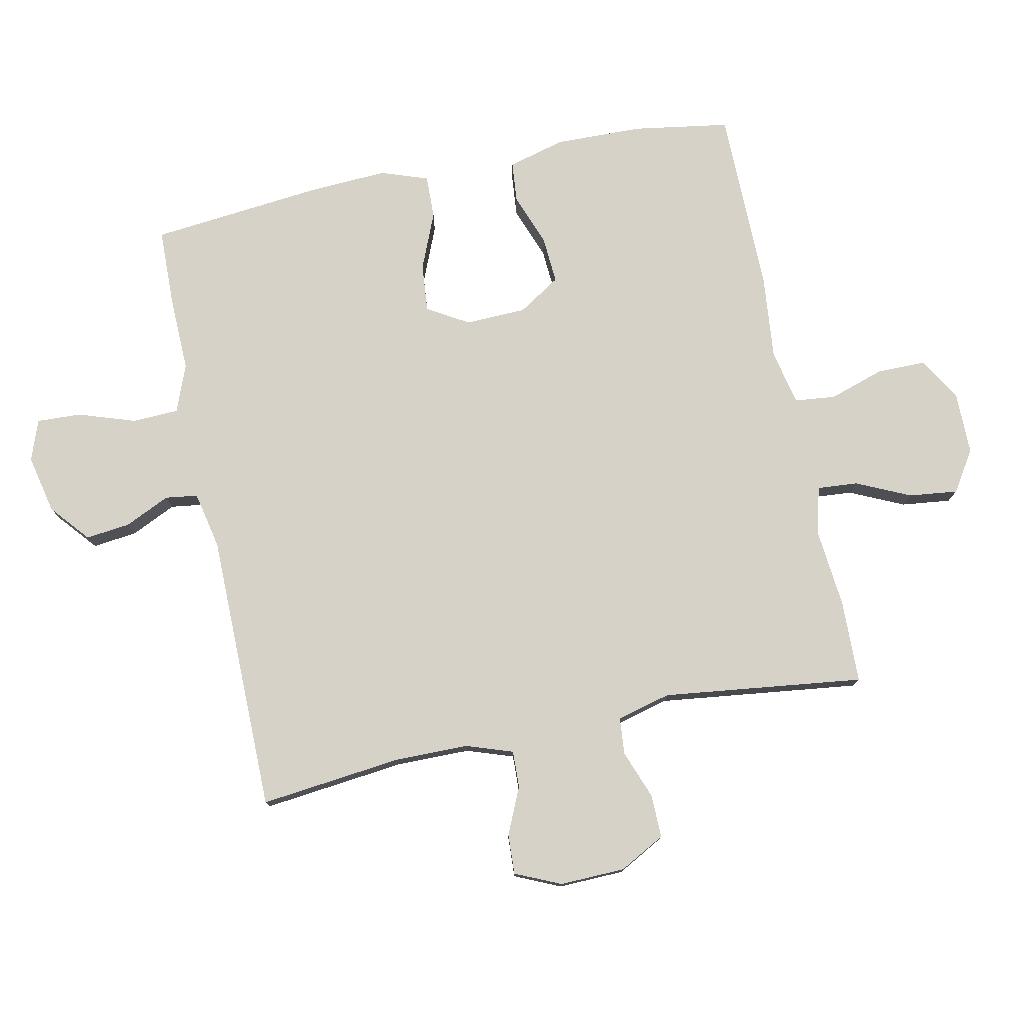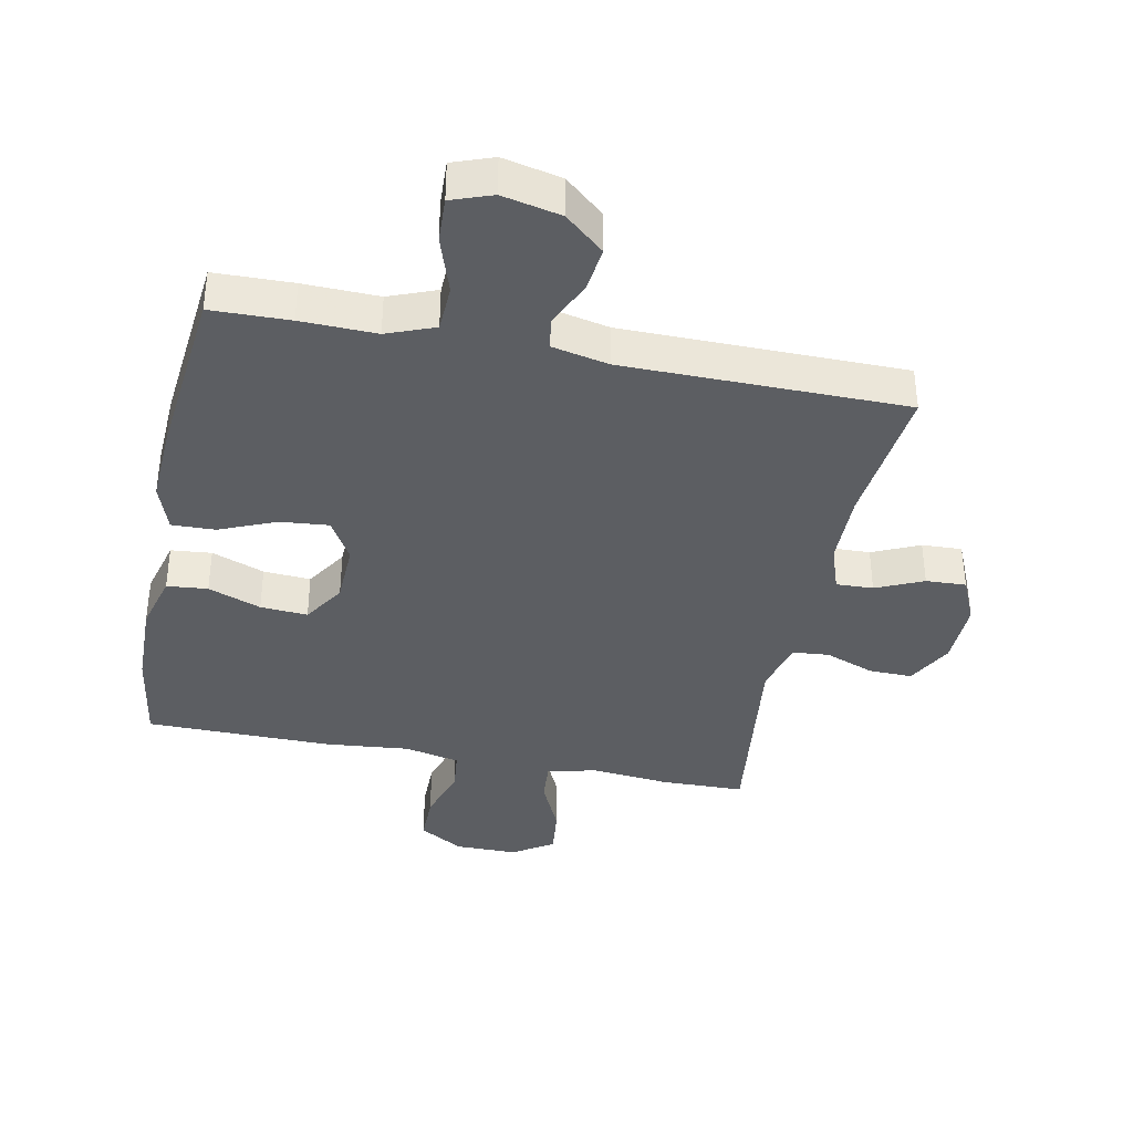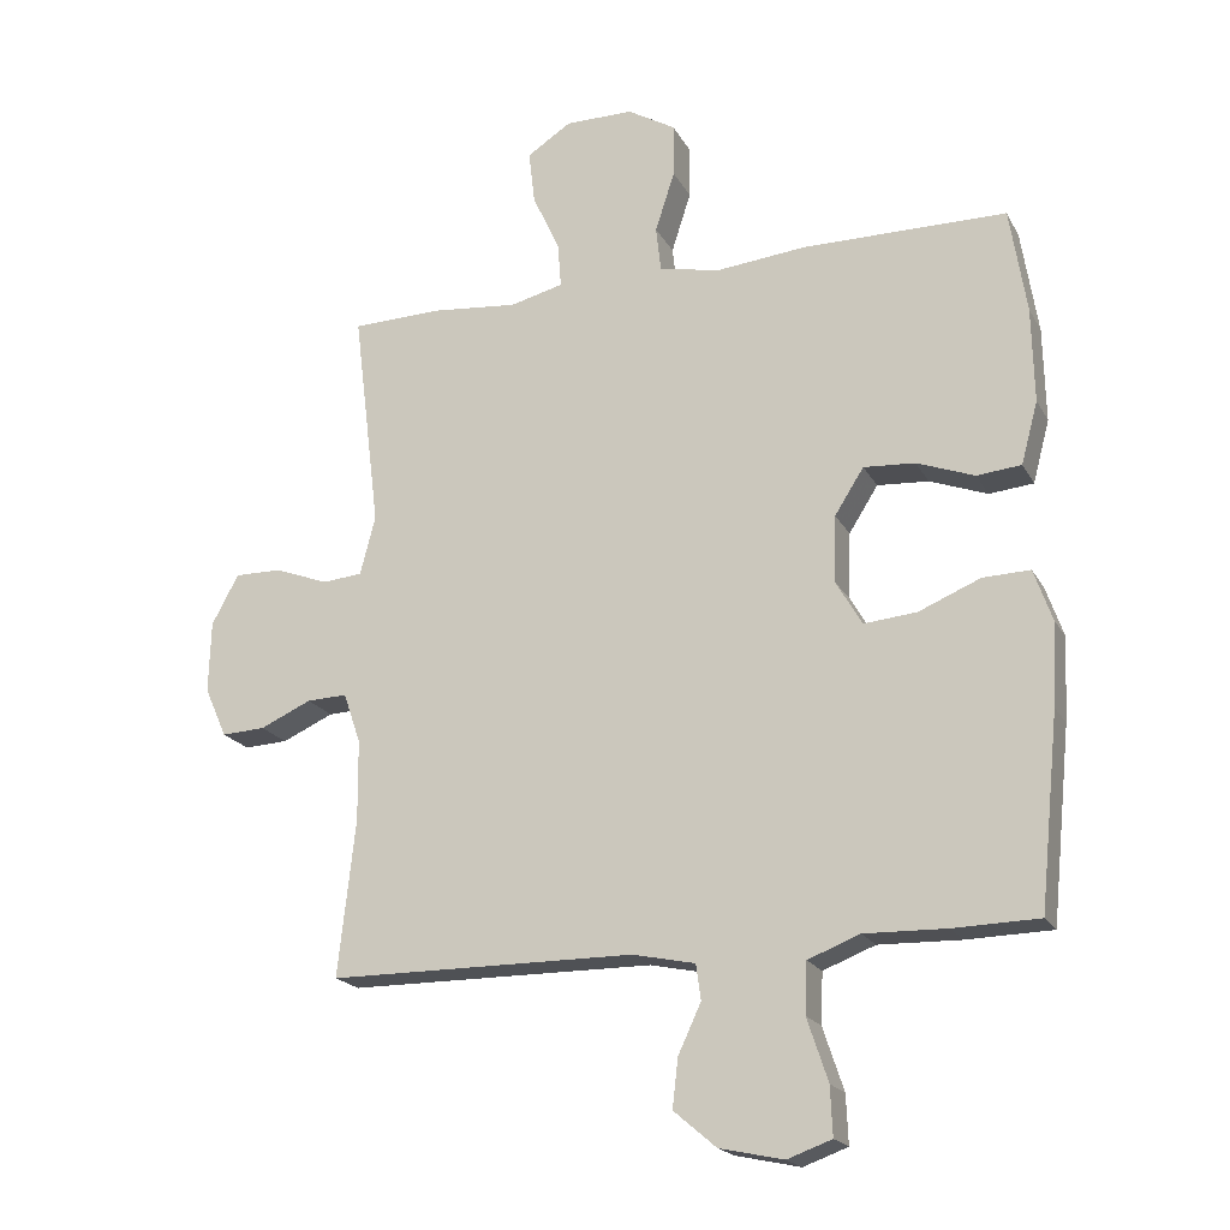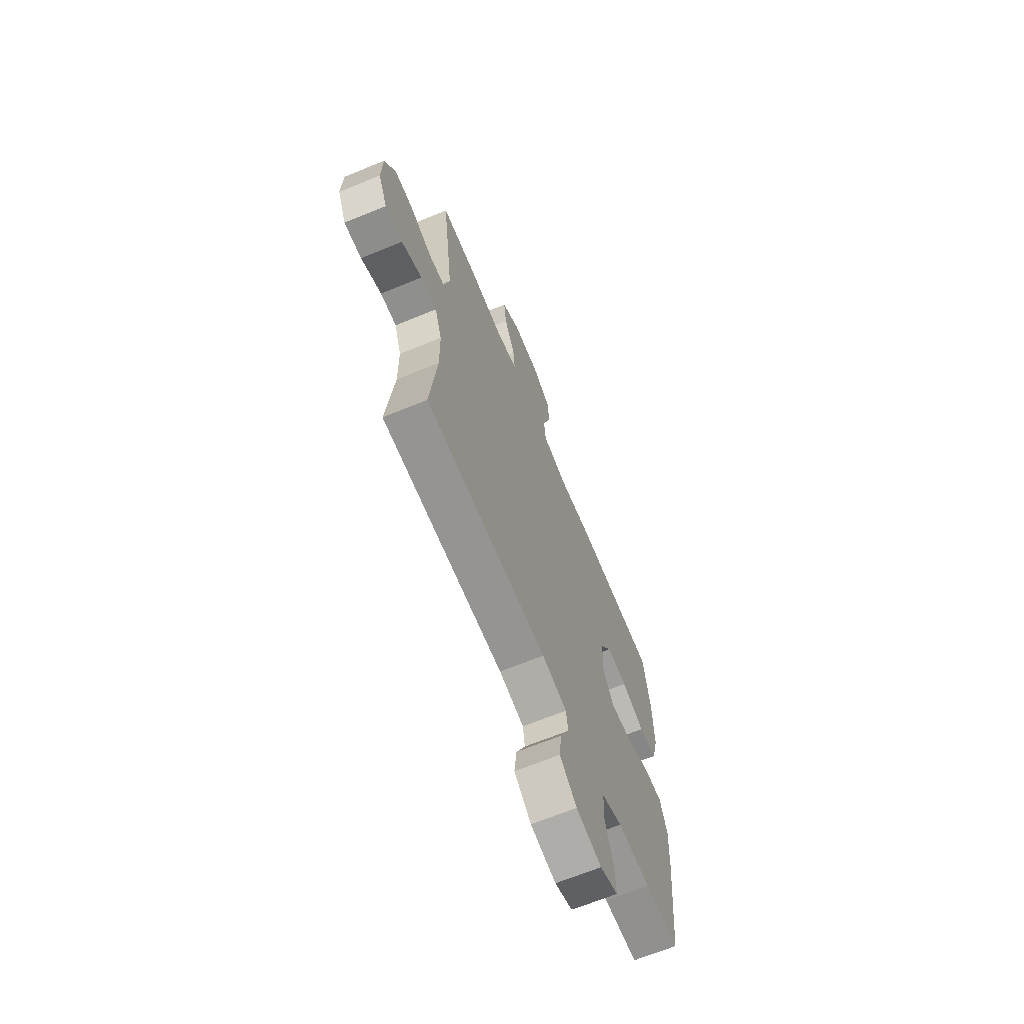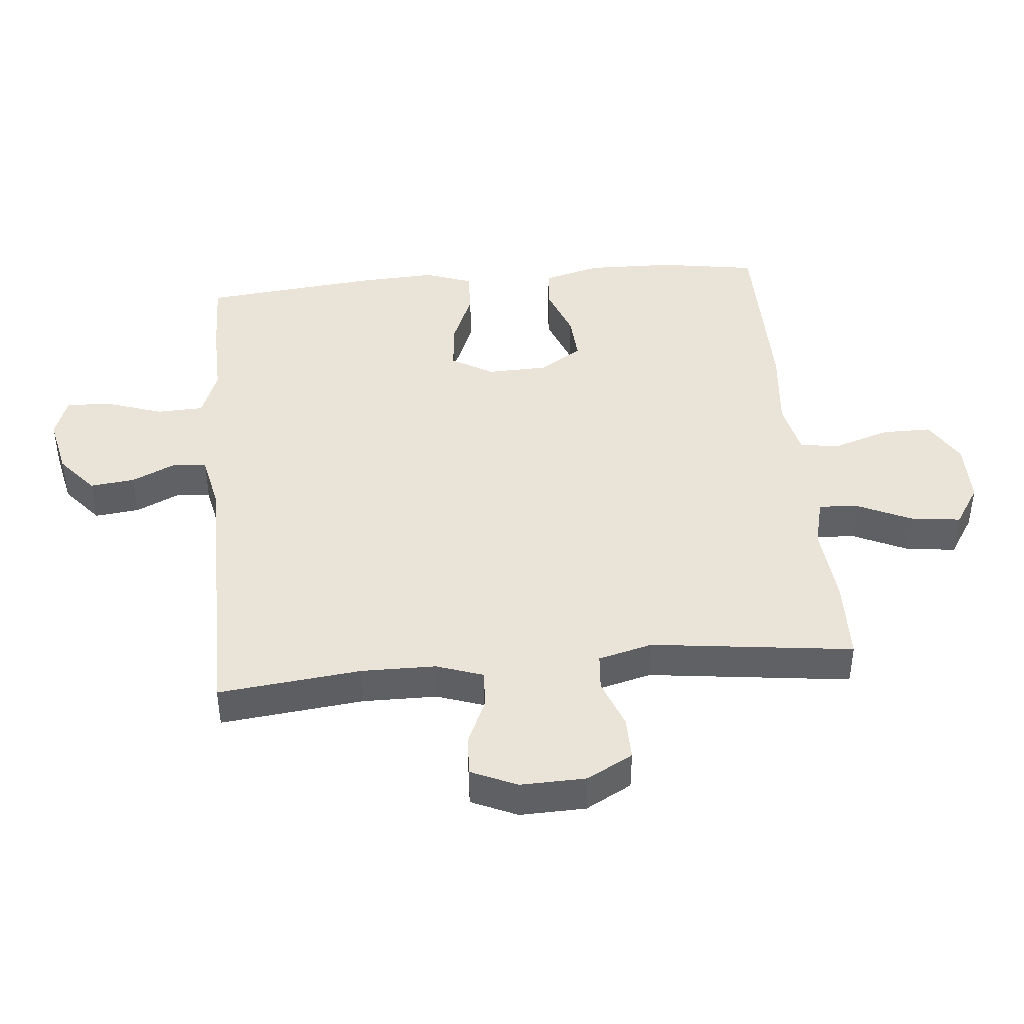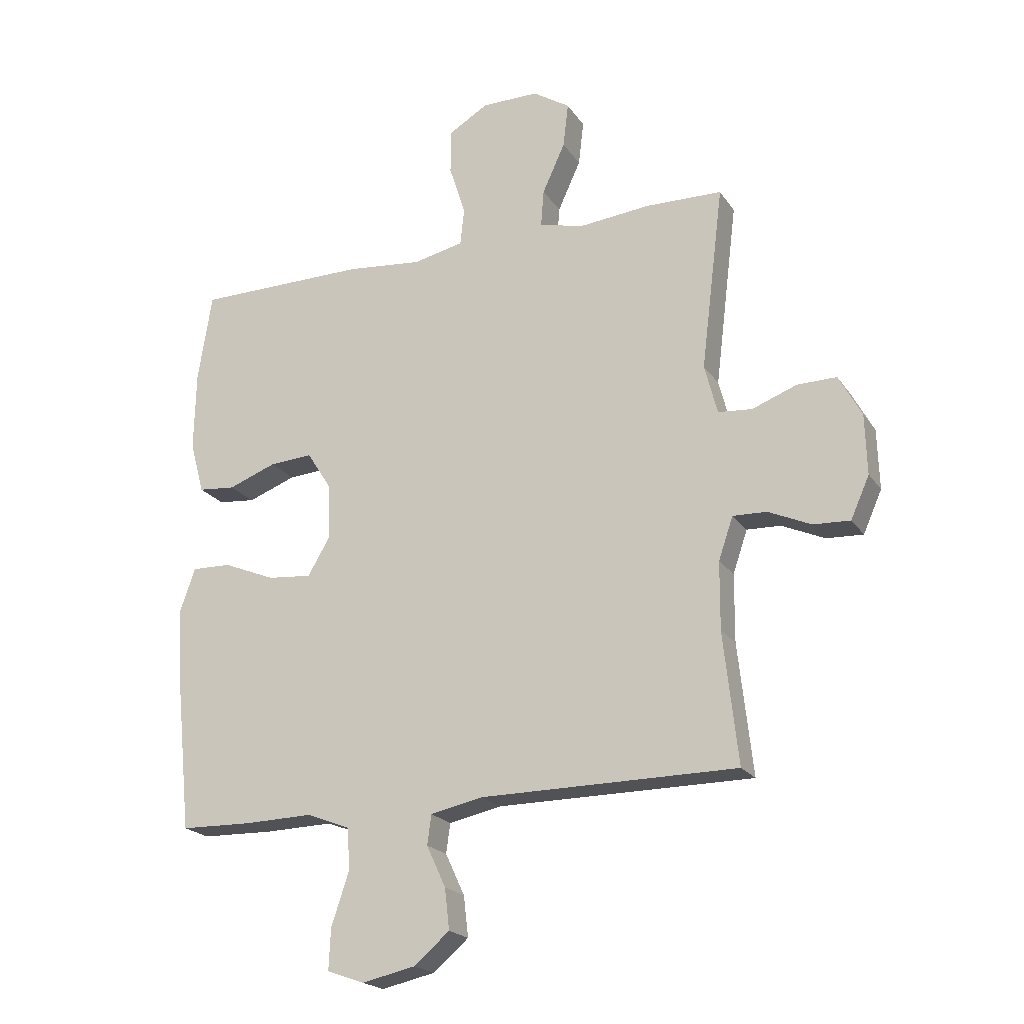
<metadata>
{"format":"obj","ext":"obj","renderer":"f3d","projection":"perspective","resolution":1024,"background":"white","views":[{"elev":77.5,"azim":-101.7,"up":"+Y"},{"elev":-38.0,"azim":168.6,"up":"+Y"},{"elev":-19.6,"azim":21.2,"up":"+Z"},{"elev":-66.9,"azim":-67.6,"up":"+Z"},{"elev":43.0,"azim":-95.3,"up":"+Y"},{"elev":-20.7,"azim":-155.5,"up":"+Z"}]}
</metadata>
<code>
v -0.5 0.07 -0.5
v -0.475 0.07 -0.275
v -0.476 0.07 -0.159
v -0.501 0.07 -0.086
v -0.559 0.07 -0.088
v -0.633 0.07 -0.121
v -0.696 0.07 -0.124
v -0.728 0.07 -0.052
v -0.725 0.07 0.051
v -0.686 0.07 0.123
v -0.618 0.07 0.122
v -0.541 0.07 0.093
v -0.483 0.07 0.098
v -0.461 0.07 0.183
v -0.5 0.07 0.5
v -0.369 0.07 0.503
v -0.246 0.07 0.491
v -0.169 0.07 0.51
v -0.174 0.07 0.574
v -0.213 0.07 0.659
v -0.222 0.07 0.736
v -0.158 0.07 0.777
v -0.06 0.07 0.777
v 0.009 0.07 0.736
v 0.009 0.07 0.659
v -0.019 0.07 0.572
v -0.012 0.07 0.508
v 0.075 0.07 0.489
v 0.206 0.07 0.502
v 0.5 0.07 0.5
v 0.524 0.07 0.348
v 0.527 0.07 0.211
v 0.503 0.07 0.121
v 0.439 0.07 0.115
v 0.356 0.07 0.146
v 0.282 0.07 0.151
v 0.24 0.07 0.085
v 0.237 0.07 -0.011
v 0.275 0.07 -0.076
v 0.351 0.07 -0.069
v 0.44 0.07 -0.032
v 0.508 0.07 -0.03
v 0.534 0.07 -0.104
v 0.528 0.07 -0.224
v 0.5 0.07 -0.5
v 0.377 0.07 -0.503
v 0.259 0.07 -0.5
v 0.184 0.07 -0.529
v 0.181 0.07 -0.602
v 0.211 0.07 -0.692
v 0.214 0.07 -0.762
v 0.15 0.07 -0.785
v 0.058 0.07 -0.765
v -0.003 0.07 -0.713
v 0.005 0.07 -0.643
v 0.038 0.07 -0.572
v 0.031 0.07 -0.521
v -0.059 0.07 -0.502
v -0.5 0 -0.5
v -0.475 0 -0.275
v -0.476 0 -0.159
v -0.501 0 -0.086
v -0.559 0 -0.088
v -0.633 0 -0.121
v -0.696 0 -0.124
v -0.728 0 -0.052
v -0.725 0 0.051
v -0.686 0 0.123
v -0.618 0 0.122
v -0.541 0 0.093
v -0.483 0 0.098
v -0.461 0 0.183
v -0.5 0 0.5
v -0.369 0 0.503
v -0.246 0 0.491
v -0.169 0 0.51
v -0.174 0 0.574
v -0.213 0 0.659
v -0.222 0 0.736
v -0.158 0 0.777
v -0.06 0 0.777
v 0.009 0 0.736
v 0.009 0 0.659
v -0.019 0 0.572
v -0.012 0 0.508
v 0.075 0 0.489
v 0.206 0 0.502
v 0.5 0 0.5
v 0.524 0 0.348
v 0.527 0 0.211
v 0.503 0 0.121
v 0.439 0 0.115
v 0.356 0 0.146
v 0.282 0 0.151
v 0.24 0 0.085
v 0.237 0 -0.011
v 0.275 0 -0.076
v 0.351 0 -0.069
v 0.44 0 -0.032
v 0.508 0 -0.03
v 0.534 0 -0.104
v 0.528 0 -0.224
v 0.5 0 -0.5
v 0.377 0 -0.503
v 0.259 0 -0.5
v 0.184 0 -0.529
v 0.181 0 -0.602
v 0.211 0 -0.692
v 0.214 0 -0.762
v 0.15 0 -0.785
v 0.058 0 -0.765
v -0.003 0 -0.713
v 0.005 0 -0.643
v 0.038 0 -0.572
v 0.031 0 -0.521
v -0.059 0 -0.502
f 53 54 55 56
f 51 52 53 56
f 49 50 51 56
f 48 49 56 57
f 47 48 57 58
f 45 46 47
f 44 45 47
f 40 41 42 43
f 39 40 43 44
f 32 33 34 35
f 32 35 36
f 31 32 36
f 28 29 30 31
f 27 28 31 36
f 23 24 25 26
f 23 26 27
f 22 23 27
f 19 20 21 22
f 18 19 22 27
f 17 18 27 36
f 14 15 16 17
f 13 14 17 36
f 9 10 11 12
f 5 6 7 8
f 4 5 8 9
f 47 58 1 2
f 39 44 47 2
f 38 39 2 3
f 37 38 3 4
f 12 13 36 37
f 4 9 12 37
f 114 113 112 111
f 114 111 110 109
f 114 109 108 107
f 115 114 107 106
f 116 115 106 105
f 105 104 103
f 105 103 102
f 101 100 99 98
f 102 101 98 97
f 93 92 91 90
f 94 93 90
f 94 90 89
f 89 88 87 86
f 94 89 86 85
f 84 83 82 81
f 85 84 81
f 85 81 80
f 80 79 78 77
f 85 80 77 76
f 94 85 76 75
f 75 74 73 72
f 94 75 72 71
f 70 69 68 67
f 66 65 64 63
f 67 66 63 62
f 60 59 116 105
f 60 105 102 97
f 61 60 97 96
f 62 61 96 95
f 95 94 71 70
f 95 70 67 62
f 1 59 60 2
f 2 60 61 3
f 3 61 62 4
f 4 62 63 5
f 5 63 64 6
f 6 64 65 7
f 7 65 66 8
f 8 66 67 9
f 9 67 68 10
f 10 68 69 11
f 11 69 70 12
f 12 70 71 13
f 13 71 72 14
f 14 72 73 15
f 15 73 74 16
f 16 74 75 17
f 17 75 76 18
f 18 76 77 19
f 19 77 78 20
f 20 78 79 21
f 21 79 80 22
f 22 80 81 23
f 23 81 82 24
f 24 82 83 25
f 25 83 84 26
f 26 84 85 27
f 27 85 86 28
f 28 86 87 29
f 29 87 88 30
f 30 88 89 31
f 31 89 90 32
f 32 90 91 33
f 33 91 92 34
f 34 92 93 35
f 35 93 94 36
f 36 94 95 37
f 37 95 96 38
f 38 96 97 39
f 39 97 98 40
f 40 98 99 41
f 41 99 100 42
f 42 100 101 43
f 43 101 102 44
f 44 102 103 45
f 45 103 104 46
f 46 104 105 47
f 47 105 106 48
f 48 106 107 49
f 49 107 108 50
f 50 108 109 51
f 51 109 110 52
f 52 110 111 53
f 53 111 112 54
f 54 112 113 55
f 55 113 114 56
f 56 114 115 57
f 57 115 116 58
f 58 116 59 1

</code>
